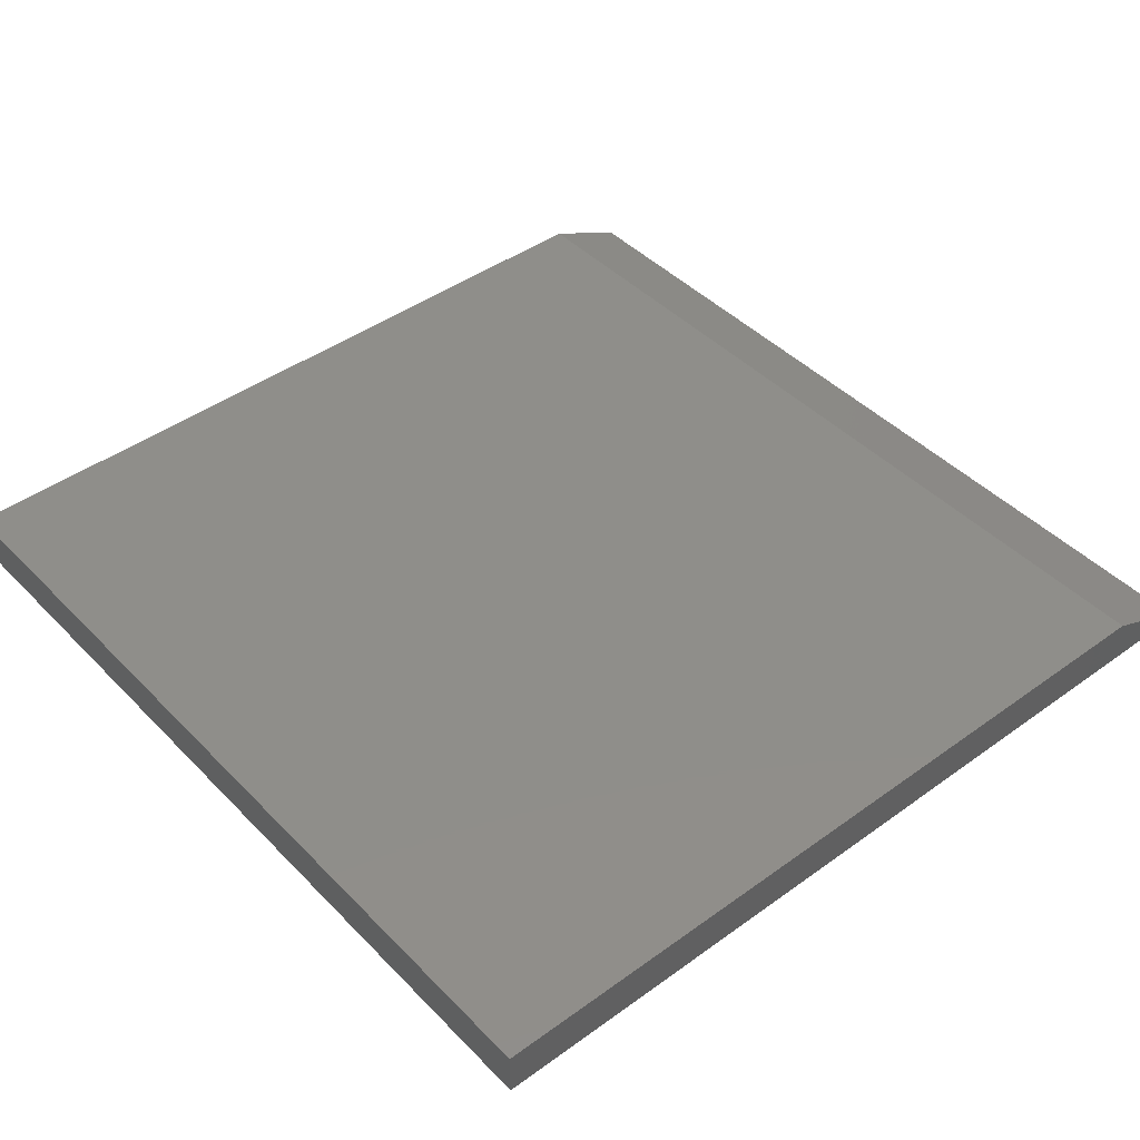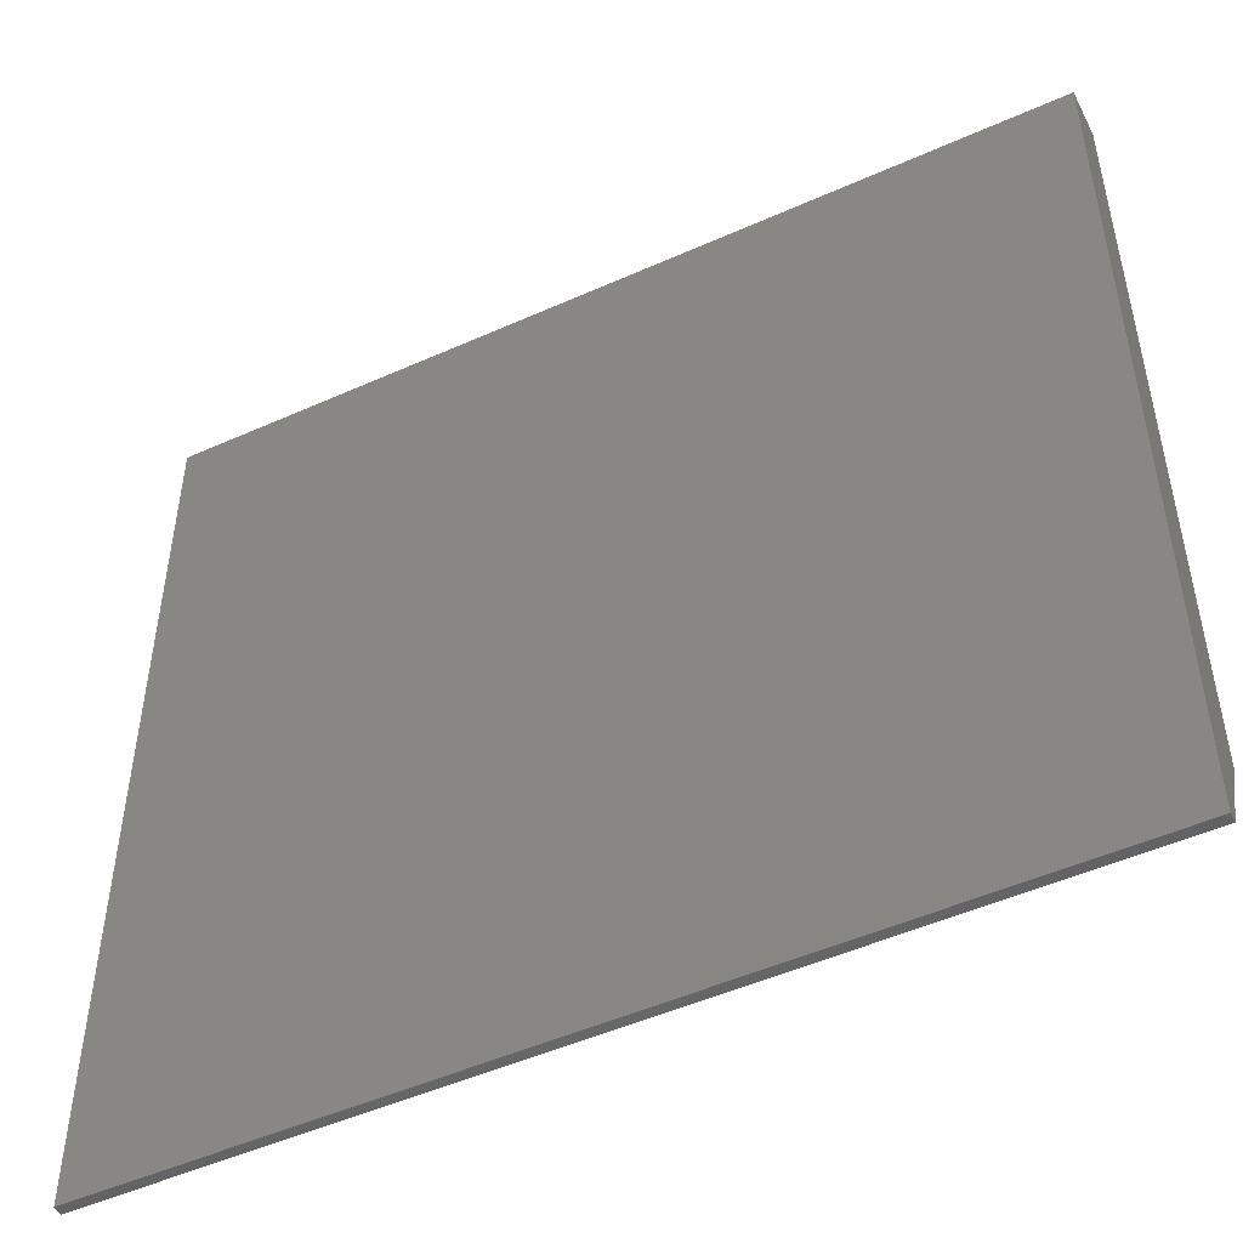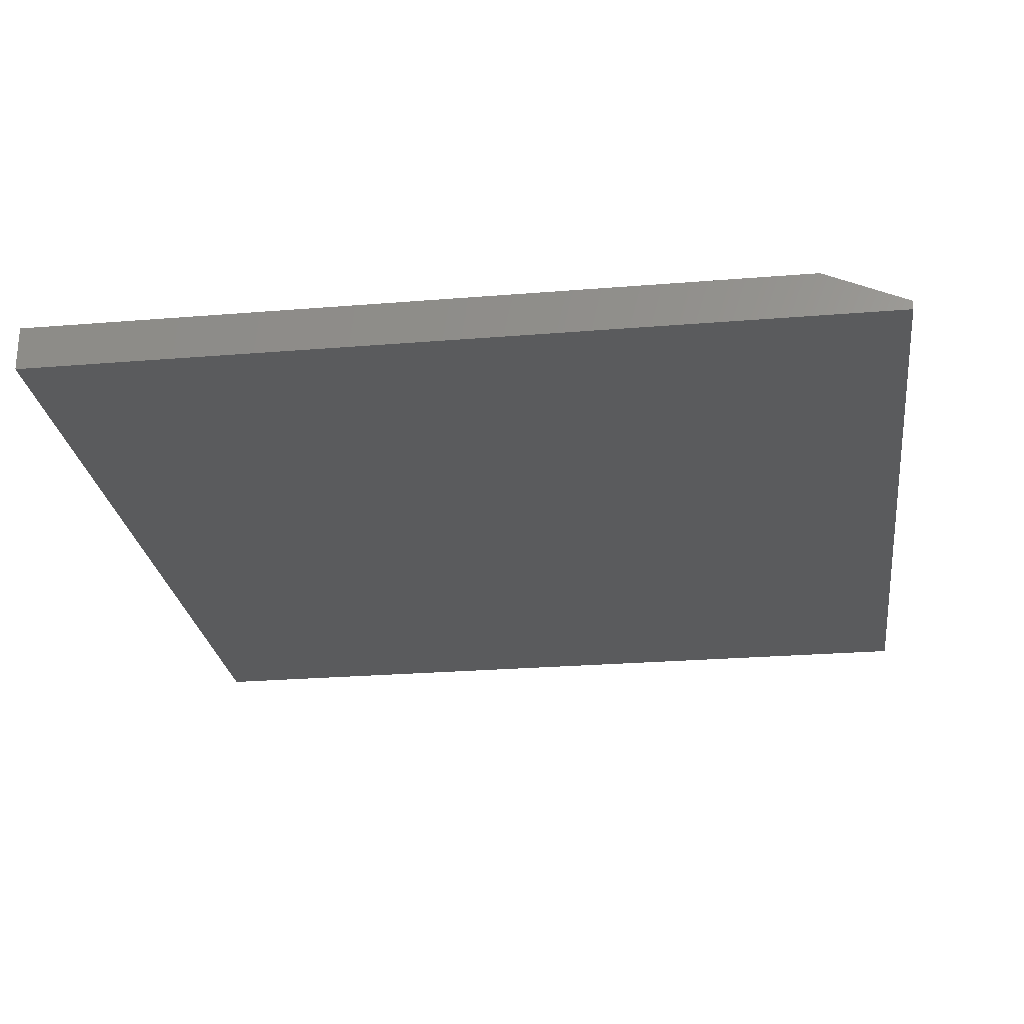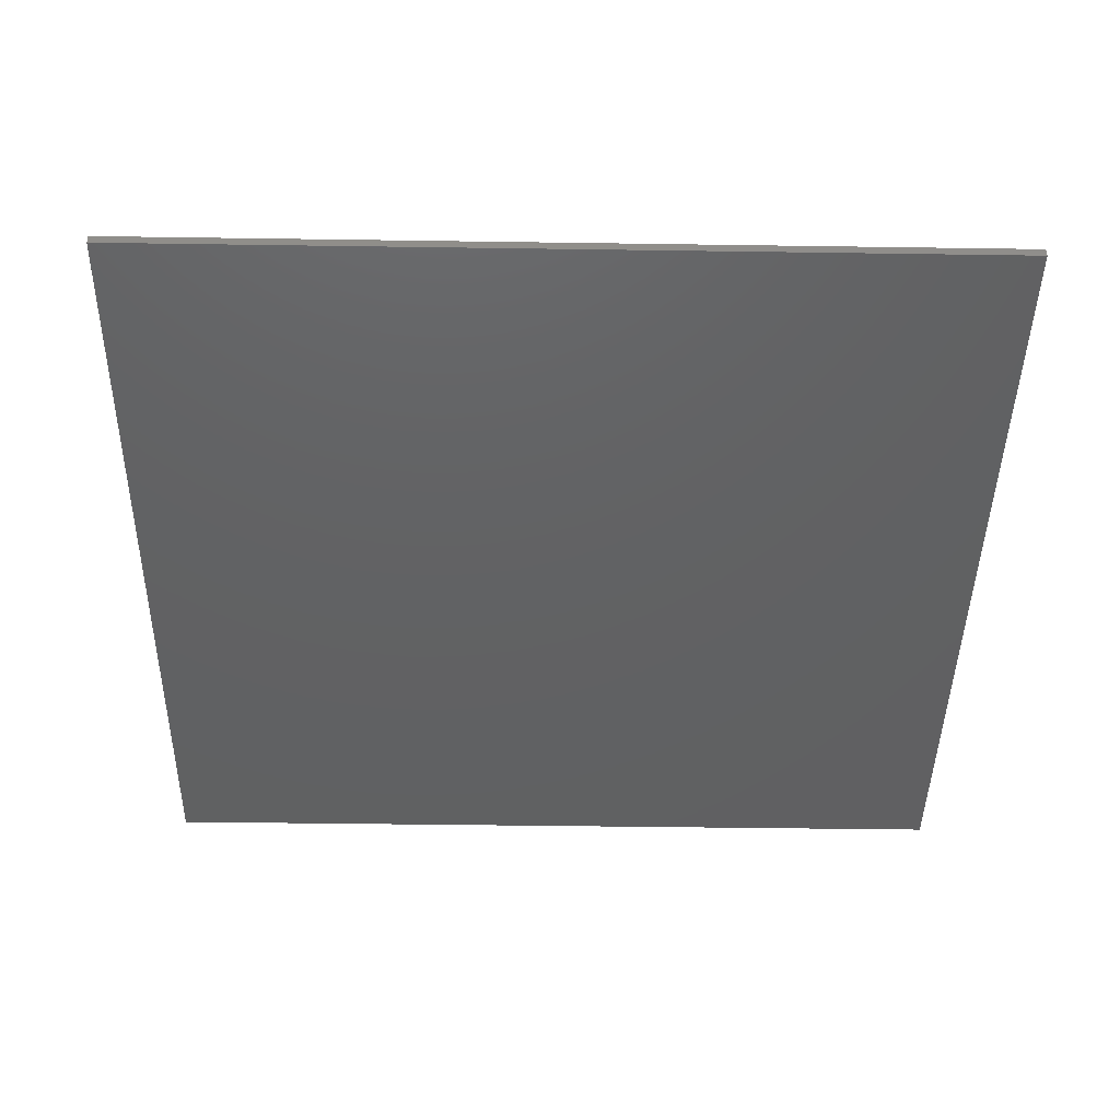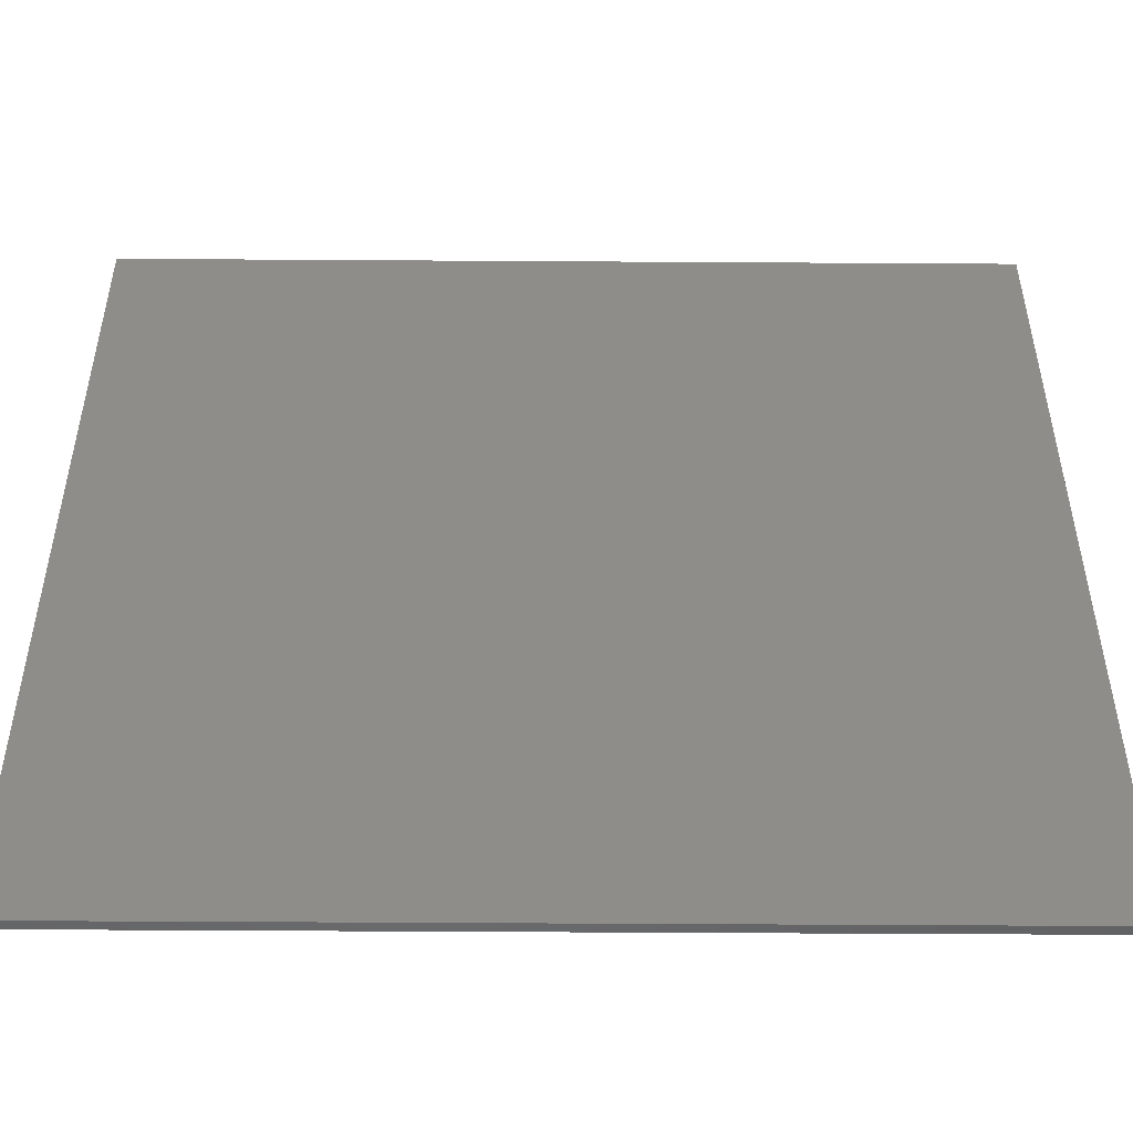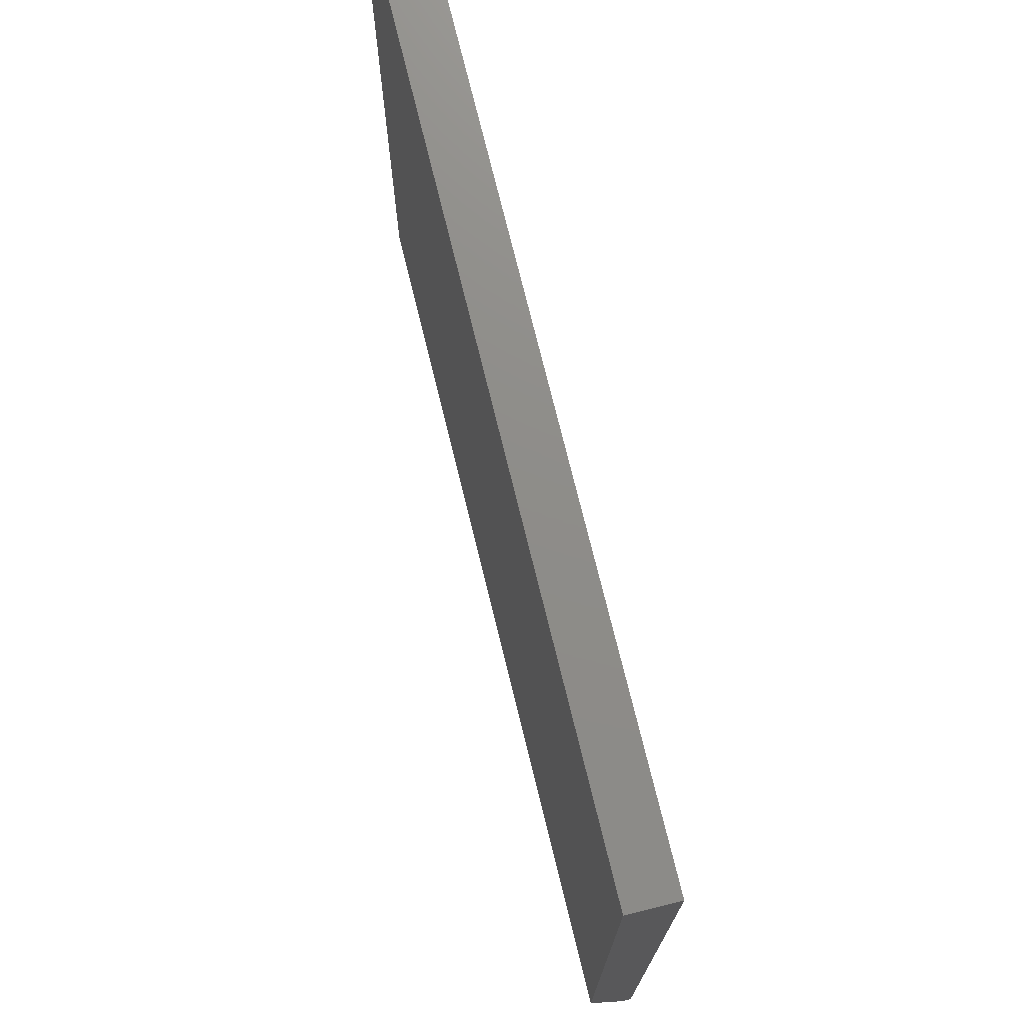
<metadata>
{"format":"stl","ext":"stl","renderer":"f3d","projection":"perspective","resolution":1024,"background":"white","views":[{"elev":43.9,"azim":-130.3,"up":"+Z"},{"elev":-49.6,"azim":-153.7,"up":"+Y"},{"elev":-25.5,"azim":-82.5,"up":"+Z"},{"elev":-43.3,"azim":-1.0,"up":"+Z"},{"elev":-50.4,"azim":179.6,"up":"+Y"},{"elev":74.4,"azim":76.2,"up":"+Y"}]}
</metadata>
<code>
# stl→obj: 10 verts, 16 faces
v -0.7342 -0.5936 0.07812
v 0.7342 -0.5936 0.07812
v -0.7342 0.7342 0.07812
v 0.7342 0.7342 0.07812
v -0.7342 0.7342 0
v -0.7342 -0.7342 0
v -0.7342 -0.7342 0.01562
v 0.7342 0.7342 0
v 0.7342 -0.7342 0
v 0.7342 -0.7342 0.01562
f 1 2 3
f 3 2 4
f 3 5 1
f 1 5 6
f 1 6 7
f 8 4 9
f 9 4 2
f 9 2 10
f 7 6 10
f 10 6 9
f 2 1 10
f 10 1 7
f 6 5 9
f 9 5 8
f 4 8 3
f 3 8 5

</code>
